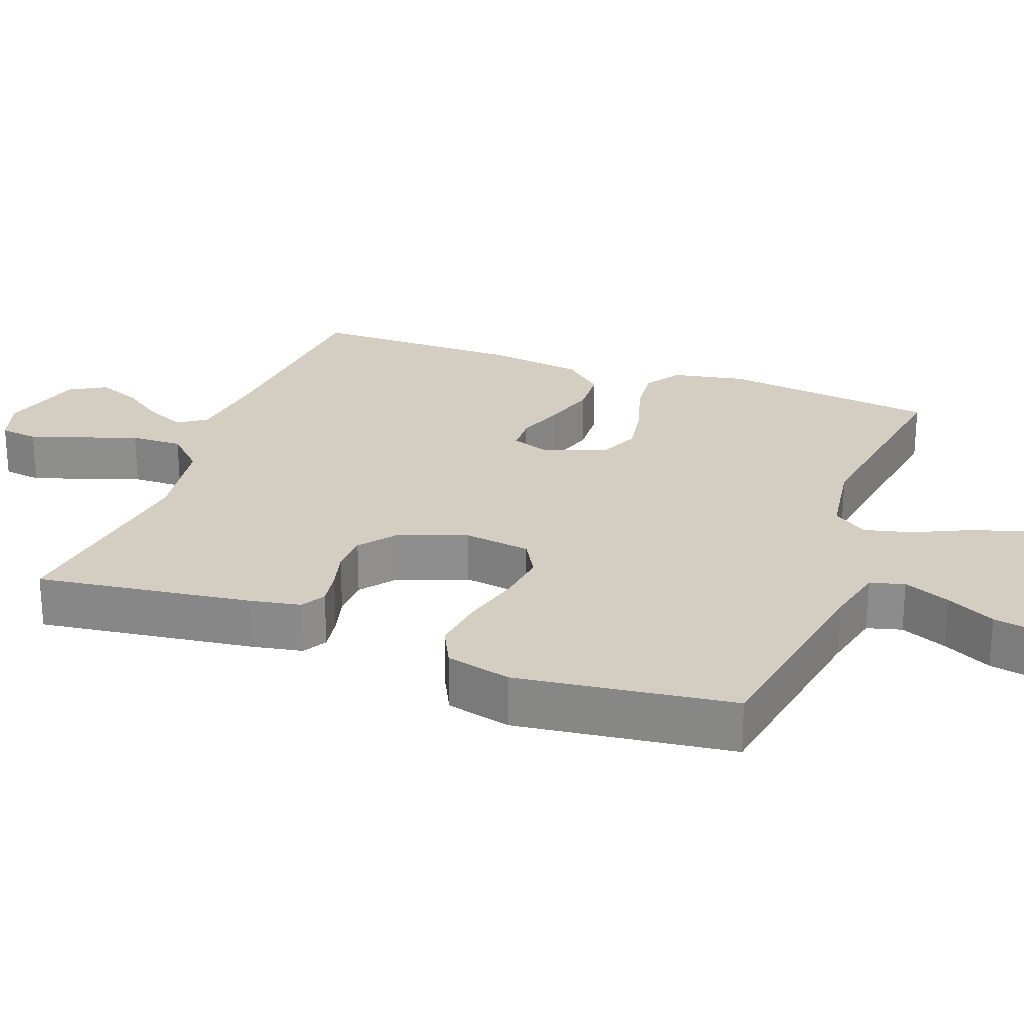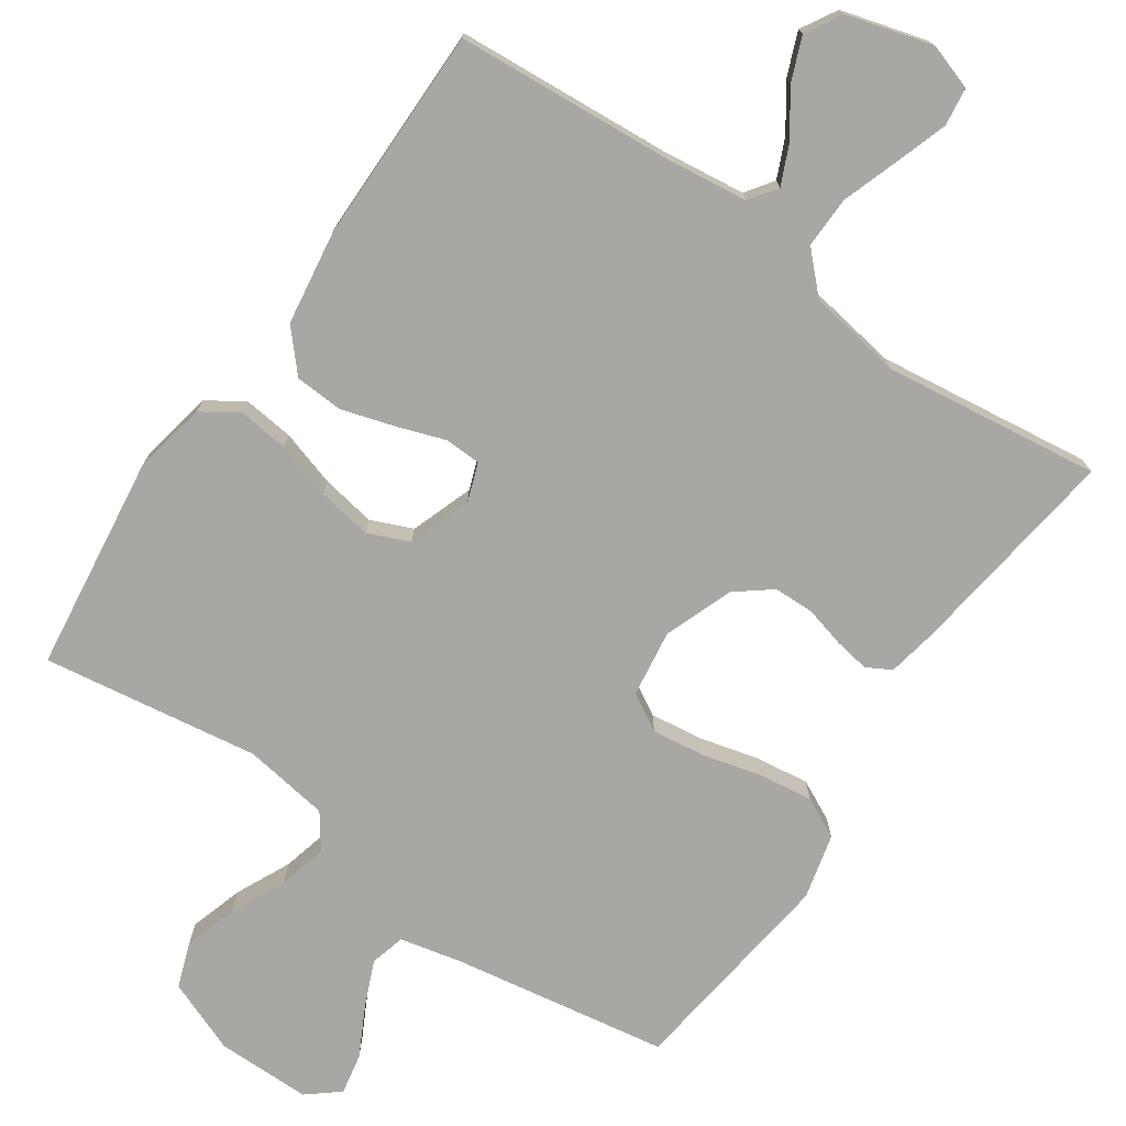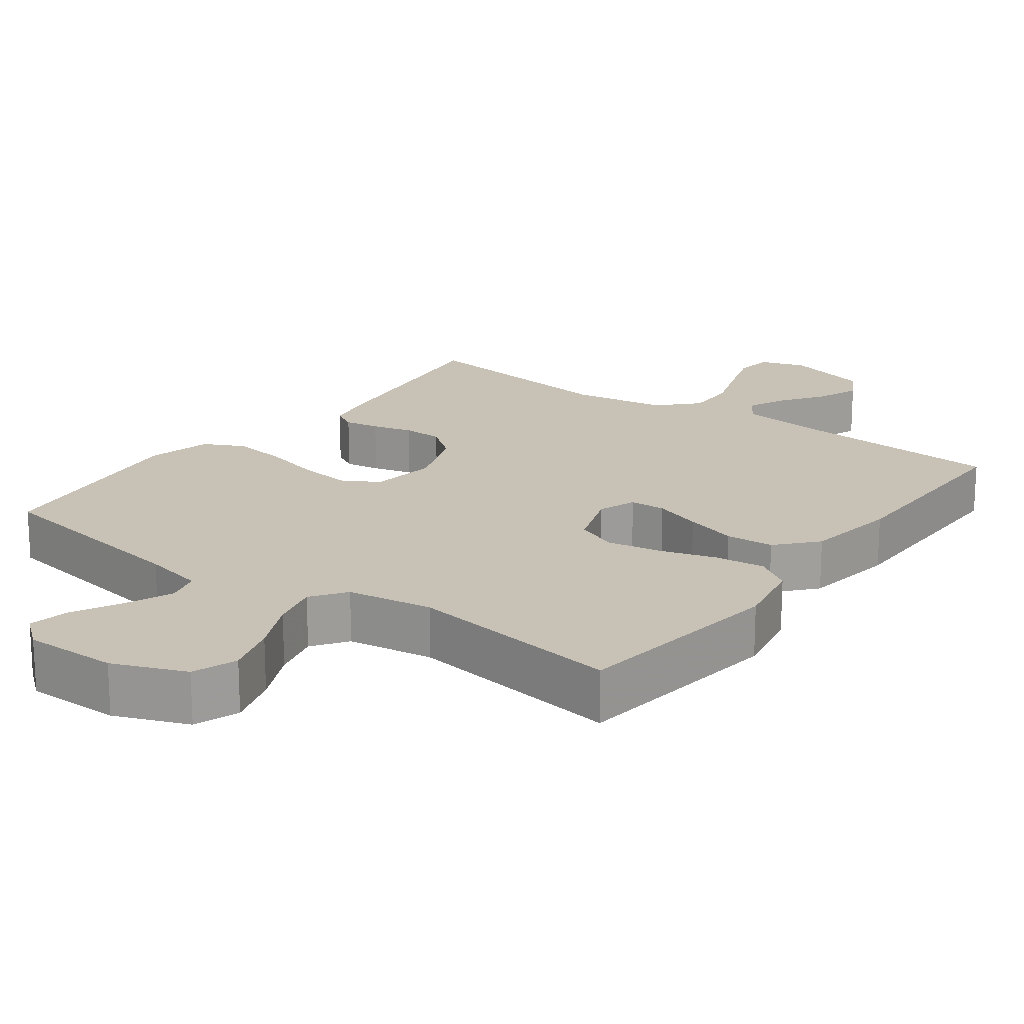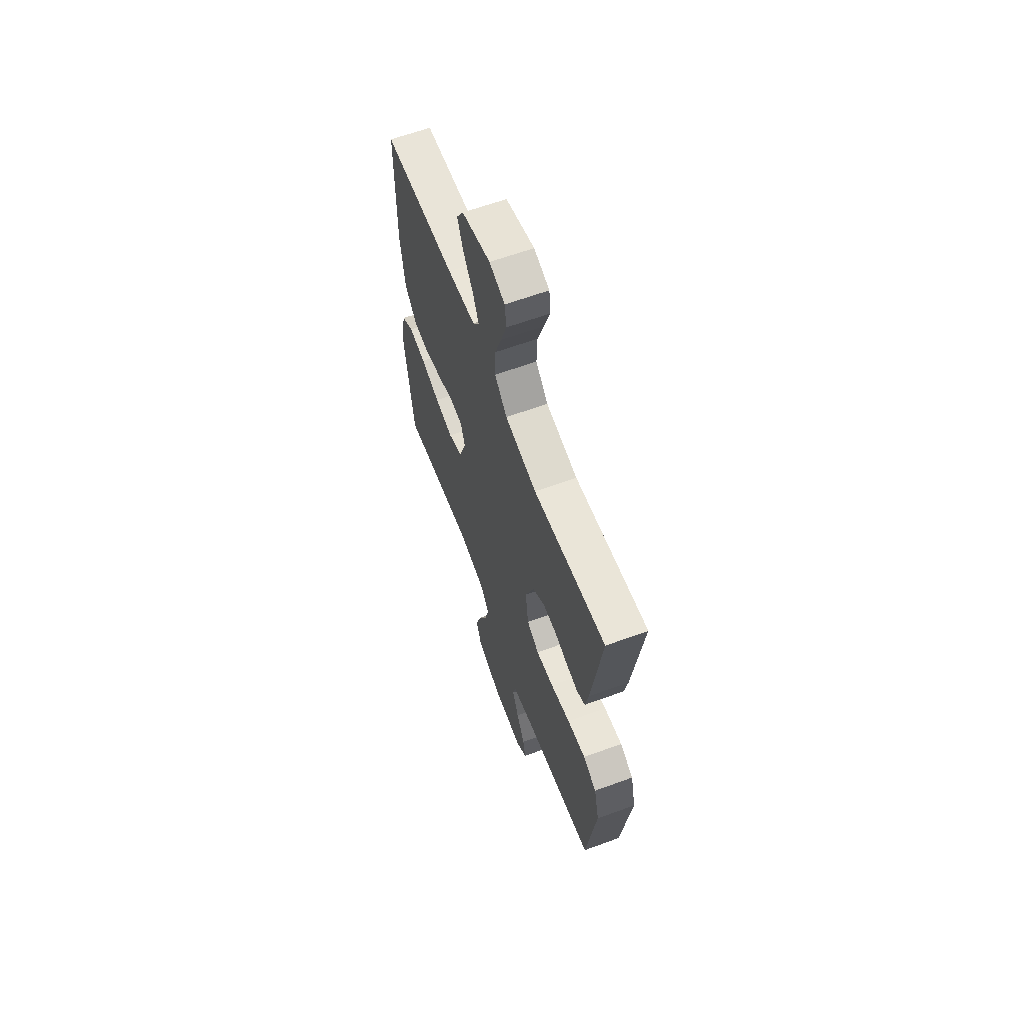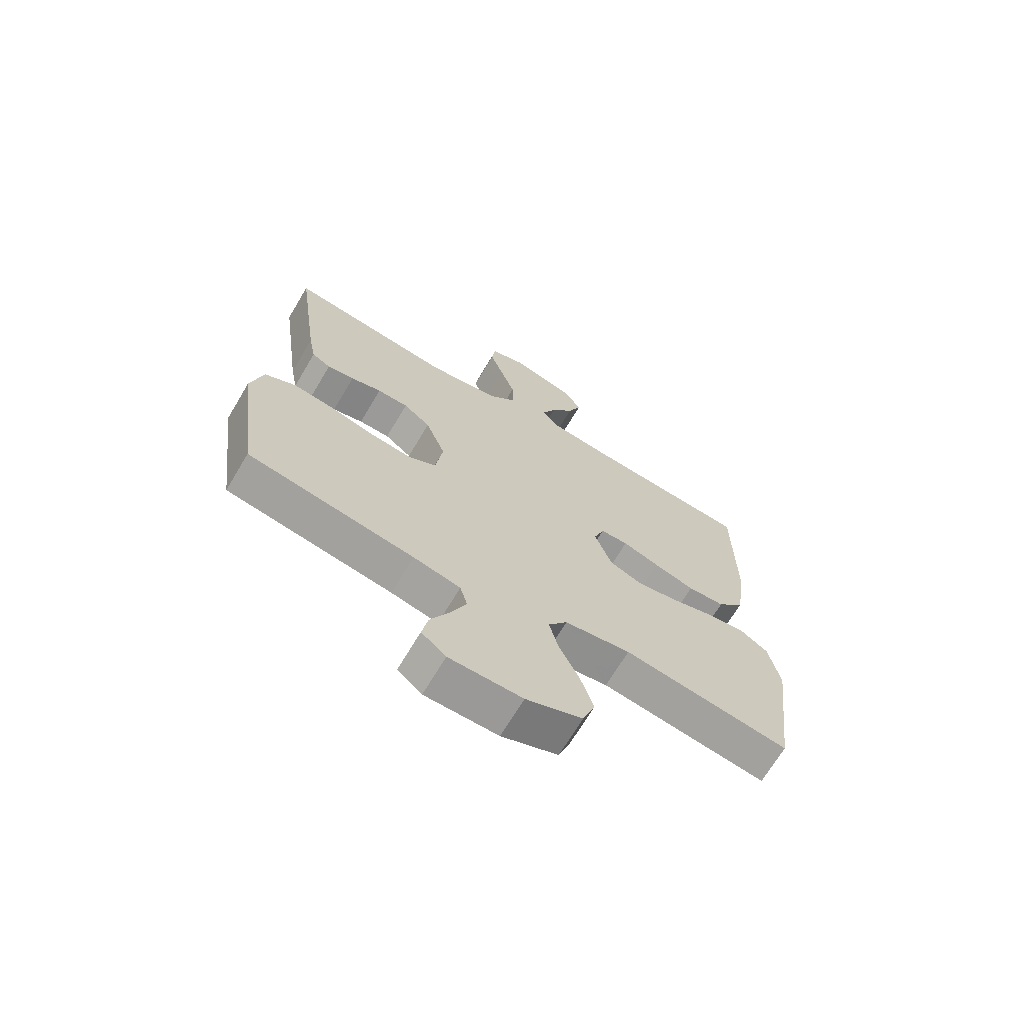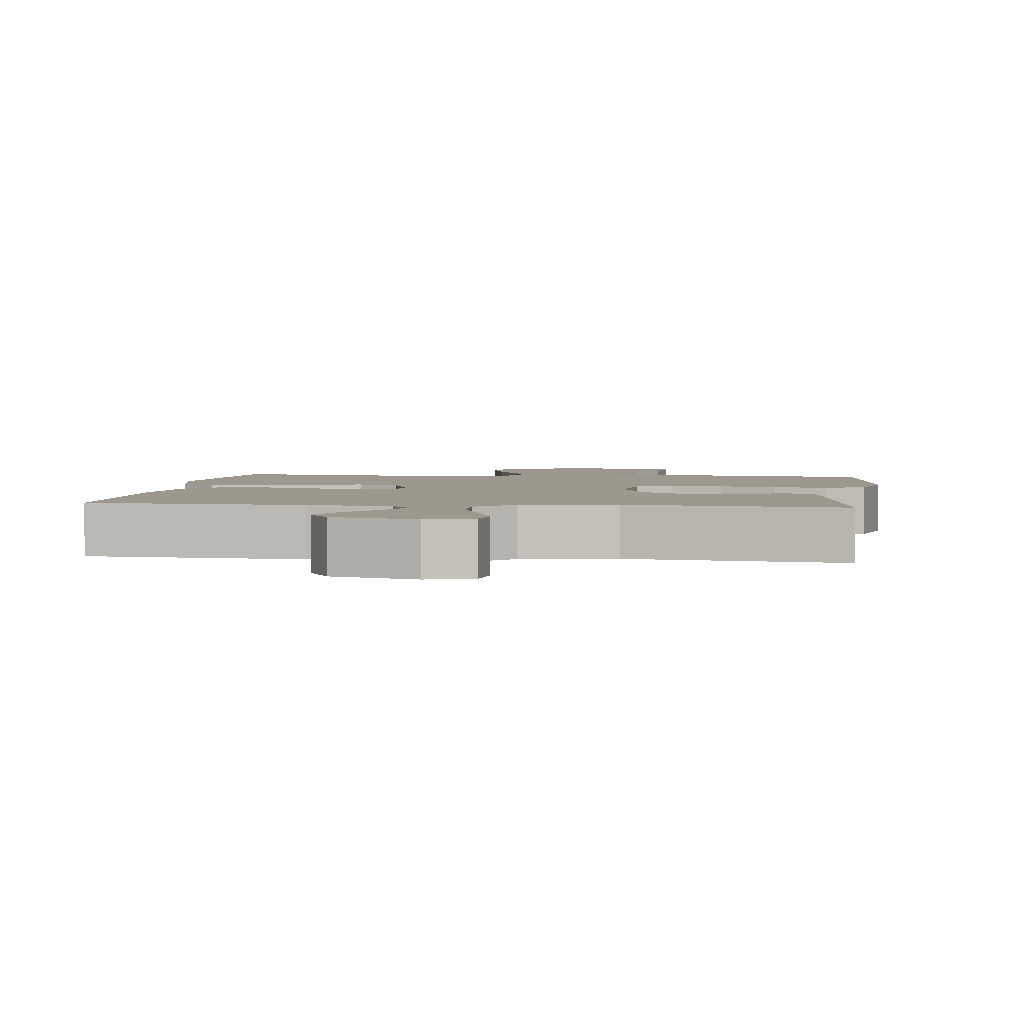
<metadata>
{"format":"obj","ext":"obj","renderer":"f3d","projection":"perspective","resolution":1024,"background":"white","views":[{"elev":25.0,"azim":110.4,"up":"+Y"},{"elev":-74.7,"azim":-34.4,"up":"+Y"},{"elev":19.0,"azim":-143.5,"up":"+Y"},{"elev":63.2,"azim":69.7,"up":"+Z"},{"elev":-69.1,"azim":149.2,"up":"+Z"},{"elev":3.0,"azim":7.2,"up":"+Y"}]}
</metadata>
<code>
v 0.5 0.07 -0.5
v 0.2 0.07 -0.549
v 0.115 0.07 -0.568
v 0.102 0.07 -0.616
v 0.129 0.07 -0.68
v 0.164 0.07 -0.748
v 0.175 0.07 -0.805
v 0.131 0.07 -0.841
v 0 0.07 -0.841
v -0.101 0.07 -0.801
v -0.123 0.07 -0.739
v -0.1 0.07 -0.665
v -0.064 0.07 -0.589
v -0.047 0.07 -0.522
v -0.081 0.07 -0.474
v -0.2 0.07 -0.456
v -0.5 0.07 -0.5
v -0.538 0.07 -0.2
v -0.518 0.07 -0.099
v -0.468 0.07 -0.066
v -0.398 0.07 -0.074
v -0.32 0.07 -0.098
v -0.245 0.07 -0.111
v -0.187 0.07 -0.087
v -0.156 0.07 0
v -0.175 0.07 0.053
v -0.225 0.07 0.055
v -0.292 0.07 0.032
v -0.365 0.07 0.01
v -0.432 0.07 0.014
v -0.481 0.07 0.069
v -0.5 0.07 0.2
v -0.5 0.07 0.5
v -0.2 0.07 0.521
v -0.084 0.07 0.535
v -0.057 0.07 0.573
v -0.081 0.07 0.627
v -0.123 0.07 0.688
v -0.147 0.07 0.748
v -0.118 0.07 0.798
v 0 0.07 0.831
v 0.064 0.07 0.81
v 0.071 0.07 0.757
v 0.047 0.07 0.685
v 0.02 0.07 0.607
v 0.018 0.07 0.535
v 0.069 0.07 0.483
v 0.2 0.07 0.462
v 0.5 0.07 0.5
v 0.459 0.07 0.2
v 0.446 0.07 0.131
v 0.412 0.07 0.112
v 0.363 0.07 0.12
v 0.307 0.07 0.135
v 0.251 0.07 0.134
v 0.202 0.07 0.096
v 0.166 0.07 0
v 0.179 0.07 -0.093
v 0.23 0.07 -0.122
v 0.303 0.07 -0.113
v 0.385 0.07 -0.092
v 0.461 0.07 -0.082
v 0.517 0.07 -0.11
v 0.539 0.07 -0.2
v 0.5 0 -0.5
v 0.2 0 -0.549
v 0.115 0 -0.568
v 0.102 0 -0.616
v 0.129 0 -0.68
v 0.164 0 -0.748
v 0.175 0 -0.805
v 0.131 0 -0.841
v 0 0 -0.841
v -0.101 0 -0.801
v -0.123 0 -0.739
v -0.1 0 -0.665
v -0.064 0 -0.589
v -0.047 0 -0.522
v -0.081 0 -0.474
v -0.2 0 -0.456
v -0.5 0 -0.5
v -0.538 0 -0.2
v -0.518 0 -0.099
v -0.468 0 -0.066
v -0.398 0 -0.074
v -0.32 0 -0.098
v -0.245 0 -0.111
v -0.187 0 -0.087
v -0.156 0 0
v -0.175 0 0.053
v -0.225 0 0.055
v -0.292 0 0.032
v -0.365 0 0.01
v -0.432 0 0.014
v -0.481 0 0.069
v -0.5 0 0.2
v -0.5 0 0.5
v -0.2 0 0.521
v -0.084 0 0.535
v -0.057 0 0.573
v -0.081 0 0.627
v -0.123 0 0.688
v -0.147 0 0.748
v -0.118 0 0.798
v 0 0 0.831
v 0.064 0 0.81
v 0.071 0 0.757
v 0.047 0 0.685
v 0.02 0 0.607
v 0.018 0 0.535
v 0.069 0 0.483
v 0.2 0 0.462
v 0.5 0 0.5
v 0.459 0 0.2
v 0.446 0 0.131
v 0.412 0 0.112
v 0.363 0 0.12
v 0.307 0 0.135
v 0.251 0 0.134
v 0.202 0 0.096
v 0.166 0 0
v 0.179 0 -0.093
v 0.23 0 -0.122
v 0.303 0 -0.113
v 0.385 0 -0.092
v 0.461 0 -0.082
v 0.517 0 -0.11
v 0.539 0 -0.2
f 64 1 2
f 63 64 2
f 62 63 2
f 61 62 2
f 60 61 2
f 59 60 2 3
f 58 59 3 4
f 57 58 4
f 52 53 54
f 51 52 54
f 50 51 54
f 49 50 54
f 48 49 54
f 47 48 54 55
f 46 47 55 56
f 43 44 45
f 42 43 45
f 41 42 45
f 40 41 45
f 39 40 45
f 38 39 45
f 37 38 45
f 36 37 45 46
f 46 56 57
f 36 46 57
f 35 36 57
f 32 33 34
f 31 32 34
f 30 31 34
f 29 30 34
f 28 29 34
f 27 28 34
f 26 27 34 35
f 20 21 22
f 19 20 22
f 18 19 22
f 17 18 22
f 16 17 22
f 15 16 22 23
f 14 15 23 24
f 11 12 13
f 10 11 13
f 9 10 13
f 8 9 13
f 7 8 13
f 6 7 13
f 5 6 13
f 4 5 13 14
f 35 57 4
f 26 35 4
f 25 26 4
f 4 14 24 25
f 66 65 128
f 66 128 127
f 66 127 126
f 66 126 125
f 66 125 124
f 67 66 124 123
f 68 67 123 122
f 68 122 121
f 118 117 116
f 118 116 115
f 118 115 114
f 118 114 113
f 118 113 112
f 119 118 112 111
f 120 119 111 110
f 109 108 107
f 109 107 106
f 109 106 105
f 109 105 104
f 109 104 103
f 109 103 102
f 109 102 101
f 110 109 101 100
f 121 120 110
f 121 110 100
f 121 100 99
f 98 97 96
f 98 96 95
f 98 95 94
f 98 94 93
f 98 93 92
f 98 92 91
f 99 98 91 90
f 86 85 84
f 86 84 83
f 86 83 82
f 86 82 81
f 86 81 80
f 87 86 80 79
f 88 87 79 78
f 77 76 75
f 77 75 74
f 77 74 73
f 77 73 72
f 77 72 71
f 77 71 70
f 77 70 69
f 78 77 69 68
f 68 121 99
f 68 99 90
f 68 90 89
f 89 88 78 68
f 1 65 66 2
f 2 66 67 3
f 3 67 68 4
f 4 68 69 5
f 5 69 70 6
f 6 70 71 7
f 7 71 72 8
f 8 72 73 9
f 9 73 74 10
f 10 74 75 11
f 11 75 76 12
f 12 76 77 13
f 13 77 78 14
f 14 78 79 15
f 15 79 80 16
f 16 80 81 17
f 17 81 82 18
f 18 82 83 19
f 19 83 84 20
f 20 84 85 21
f 21 85 86 22
f 22 86 87 23
f 23 87 88 24
f 24 88 89 25
f 25 89 90 26
f 26 90 91 27
f 27 91 92 28
f 28 92 93 29
f 29 93 94 30
f 30 94 95 31
f 31 95 96 32
f 32 96 97 33
f 33 97 98 34
f 34 98 99 35
f 35 99 100 36
f 36 100 101 37
f 37 101 102 38
f 38 102 103 39
f 39 103 104 40
f 40 104 105 41
f 41 105 106 42
f 42 106 107 43
f 43 107 108 44
f 44 108 109 45
f 45 109 110 46
f 46 110 111 47
f 47 111 112 48
f 48 112 113 49
f 49 113 114 50
f 50 114 115 51
f 51 115 116 52
f 52 116 117 53
f 53 117 118 54
f 54 118 119 55
f 55 119 120 56
f 56 120 121 57
f 57 121 122 58
f 58 122 123 59
f 59 123 124 60
f 60 124 125 61
f 61 125 126 62
f 62 126 127 63
f 63 127 128 64
f 64 128 65 1

</code>
